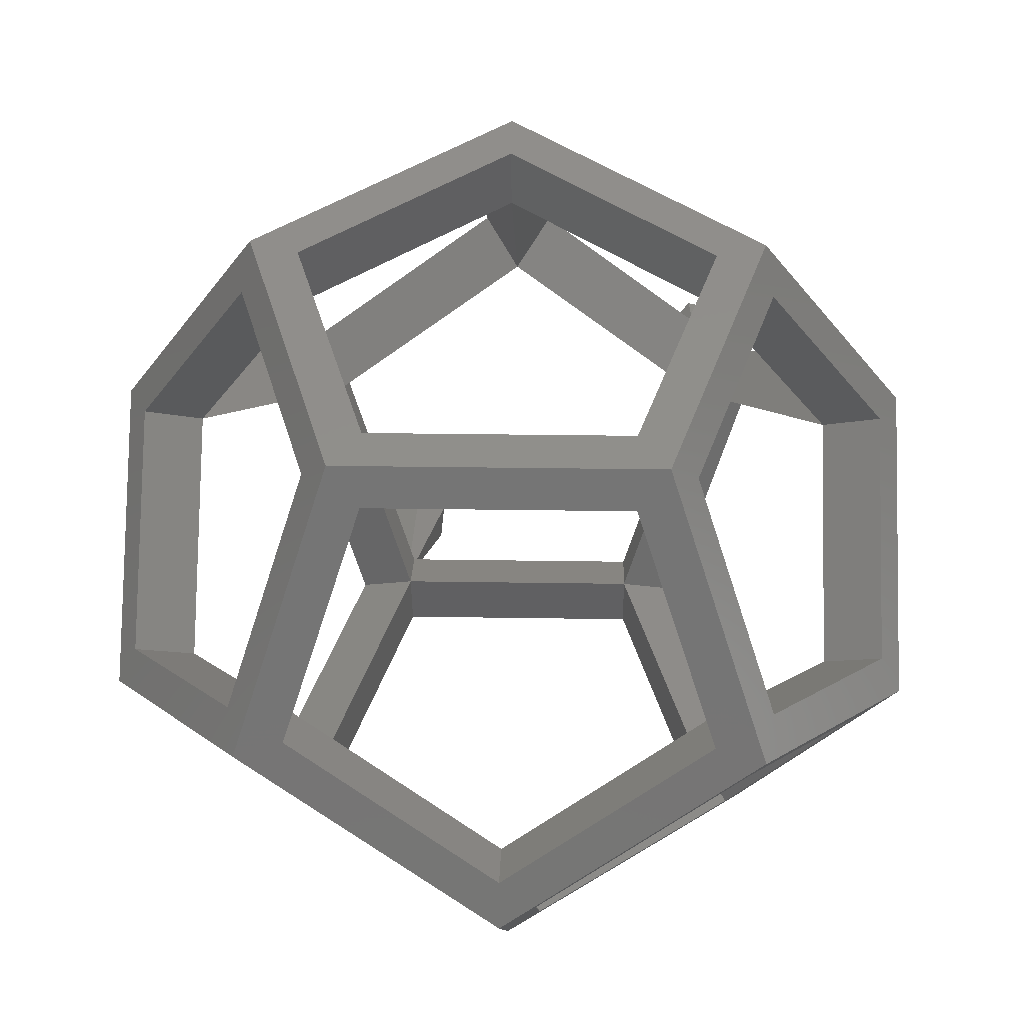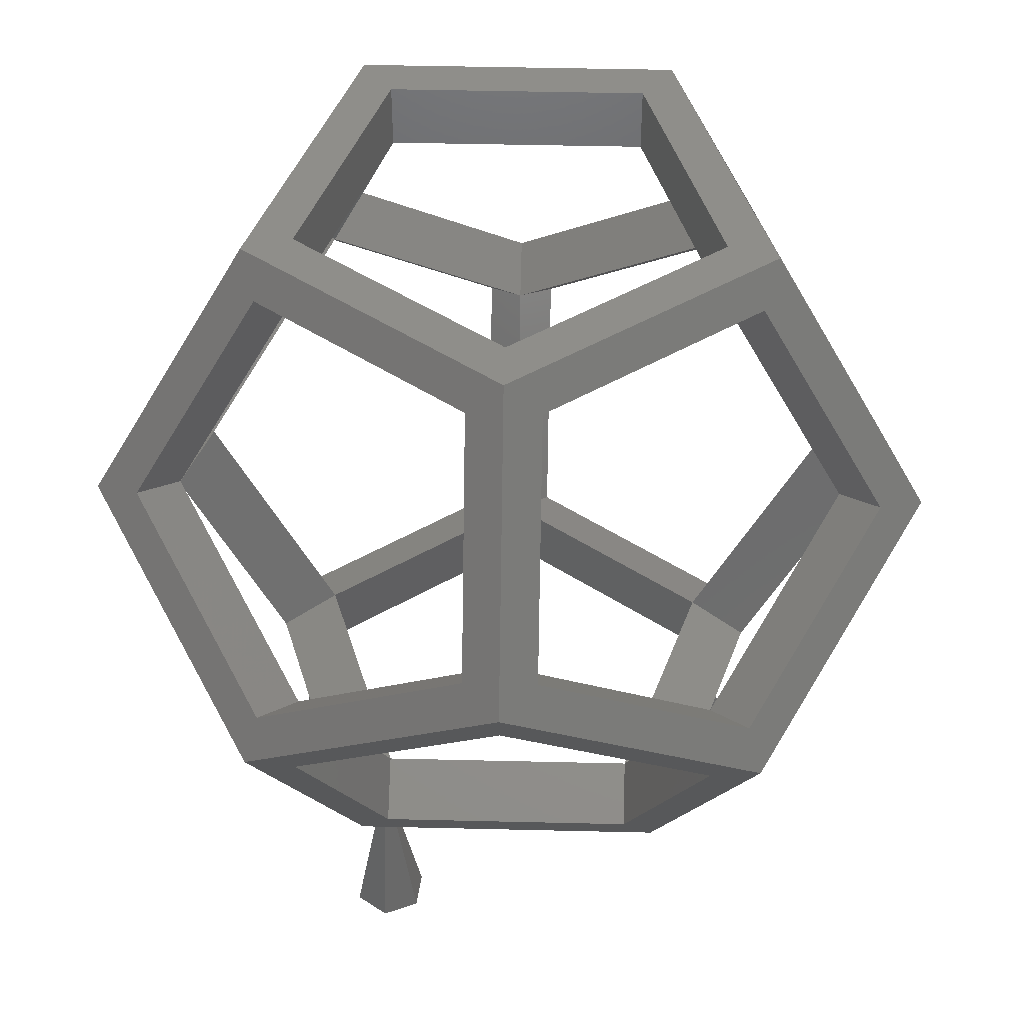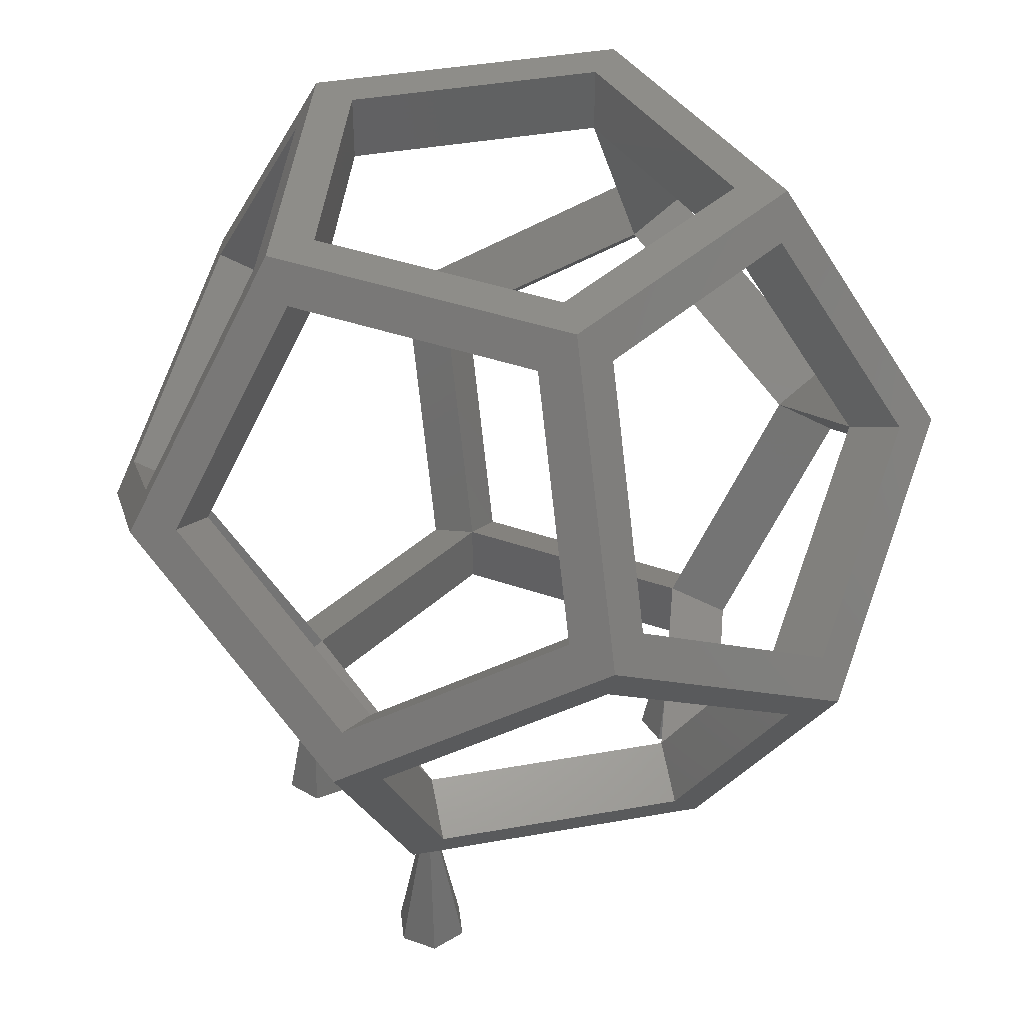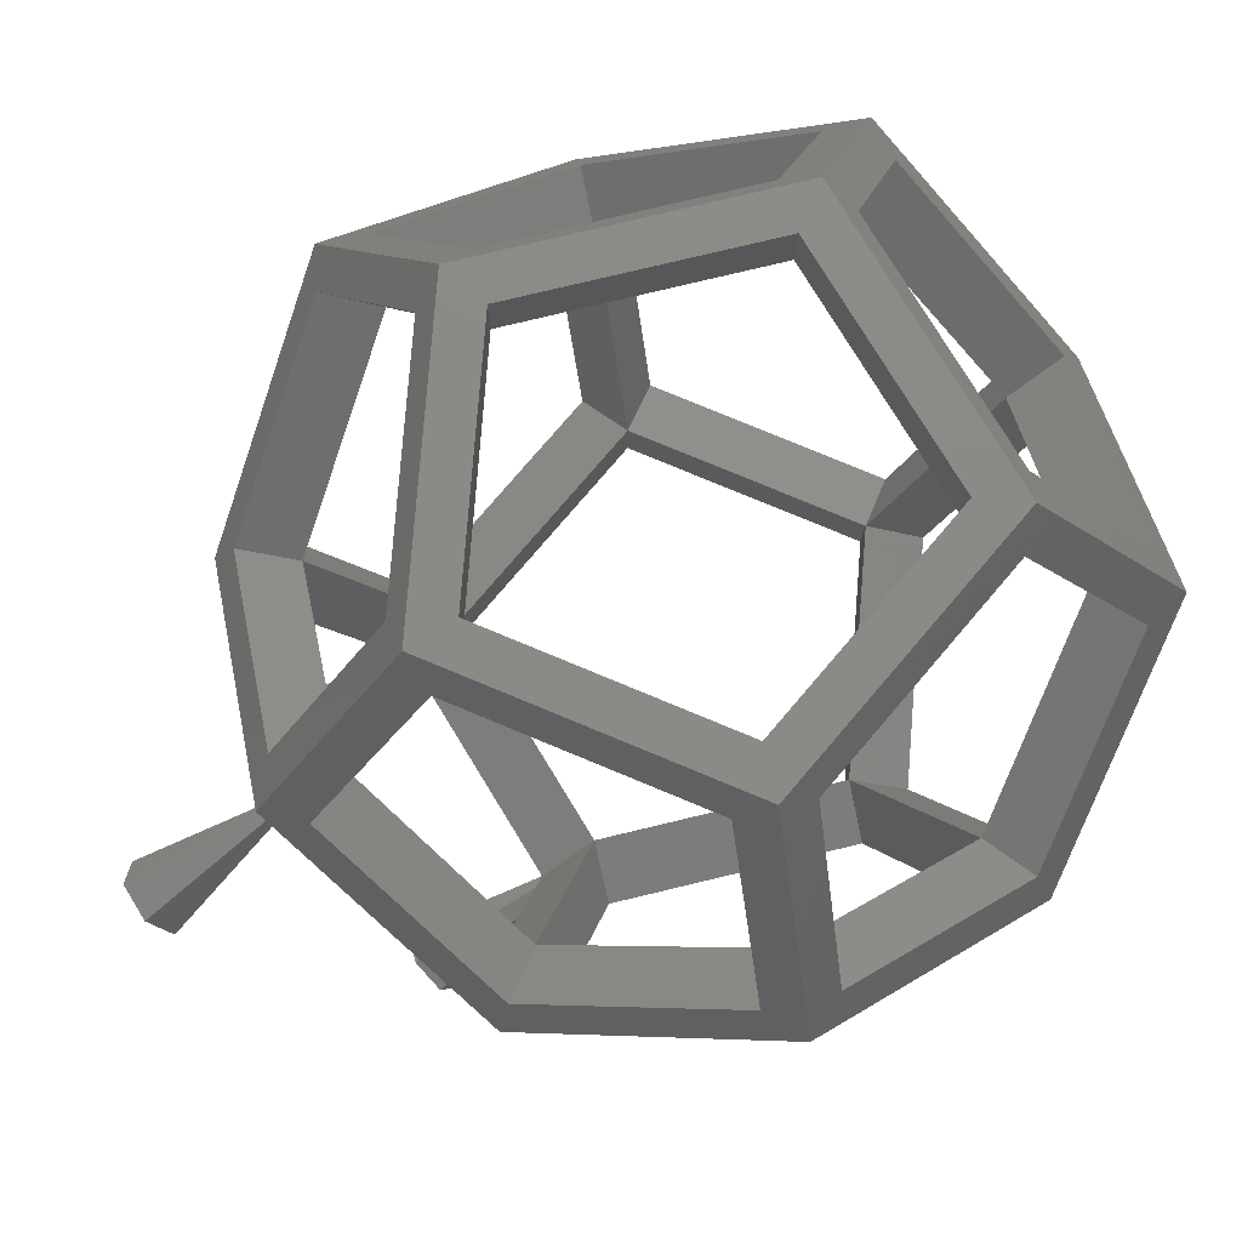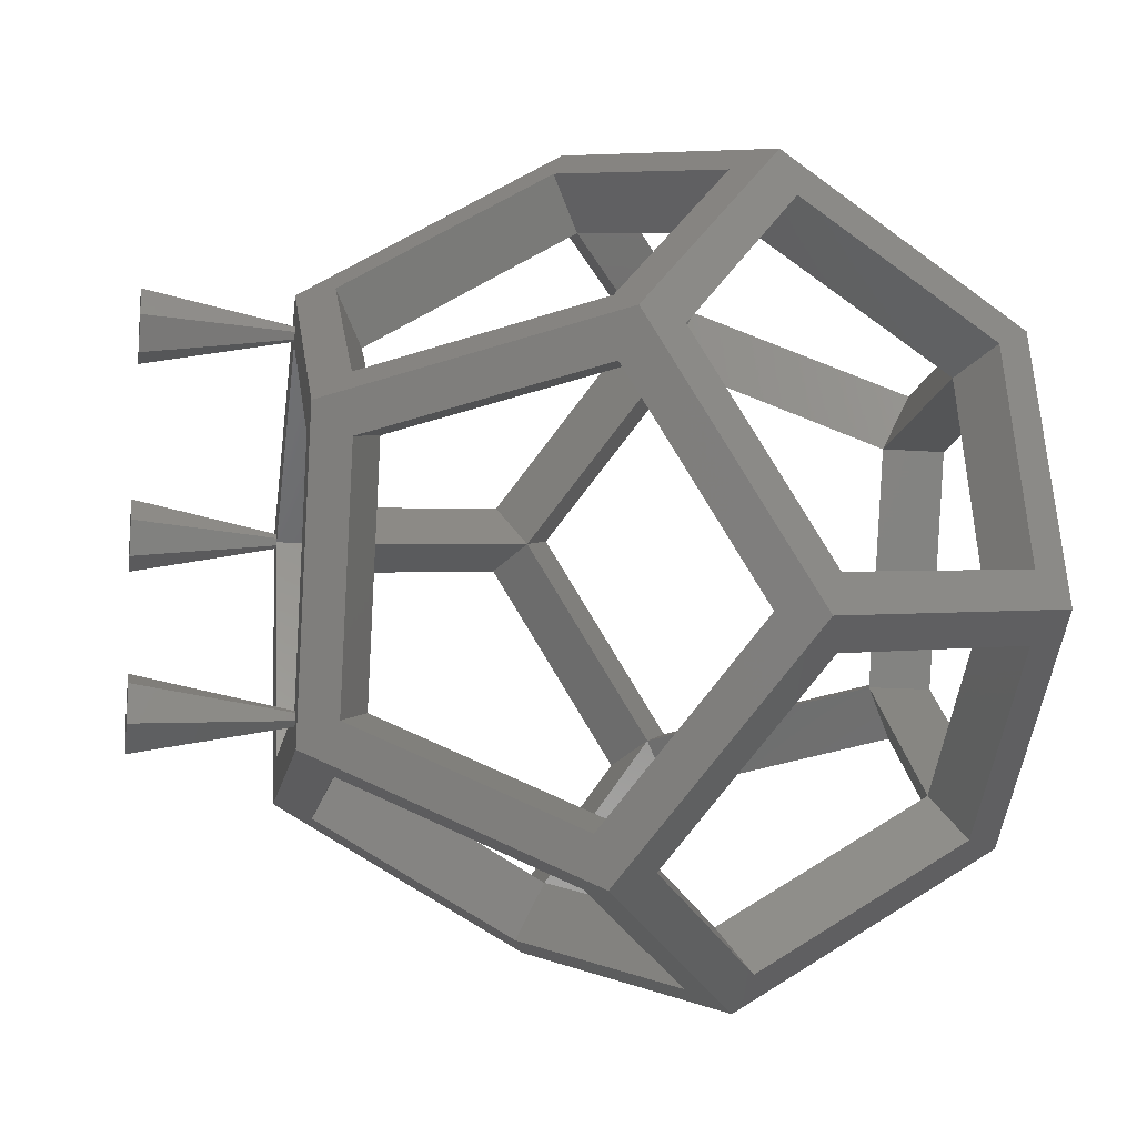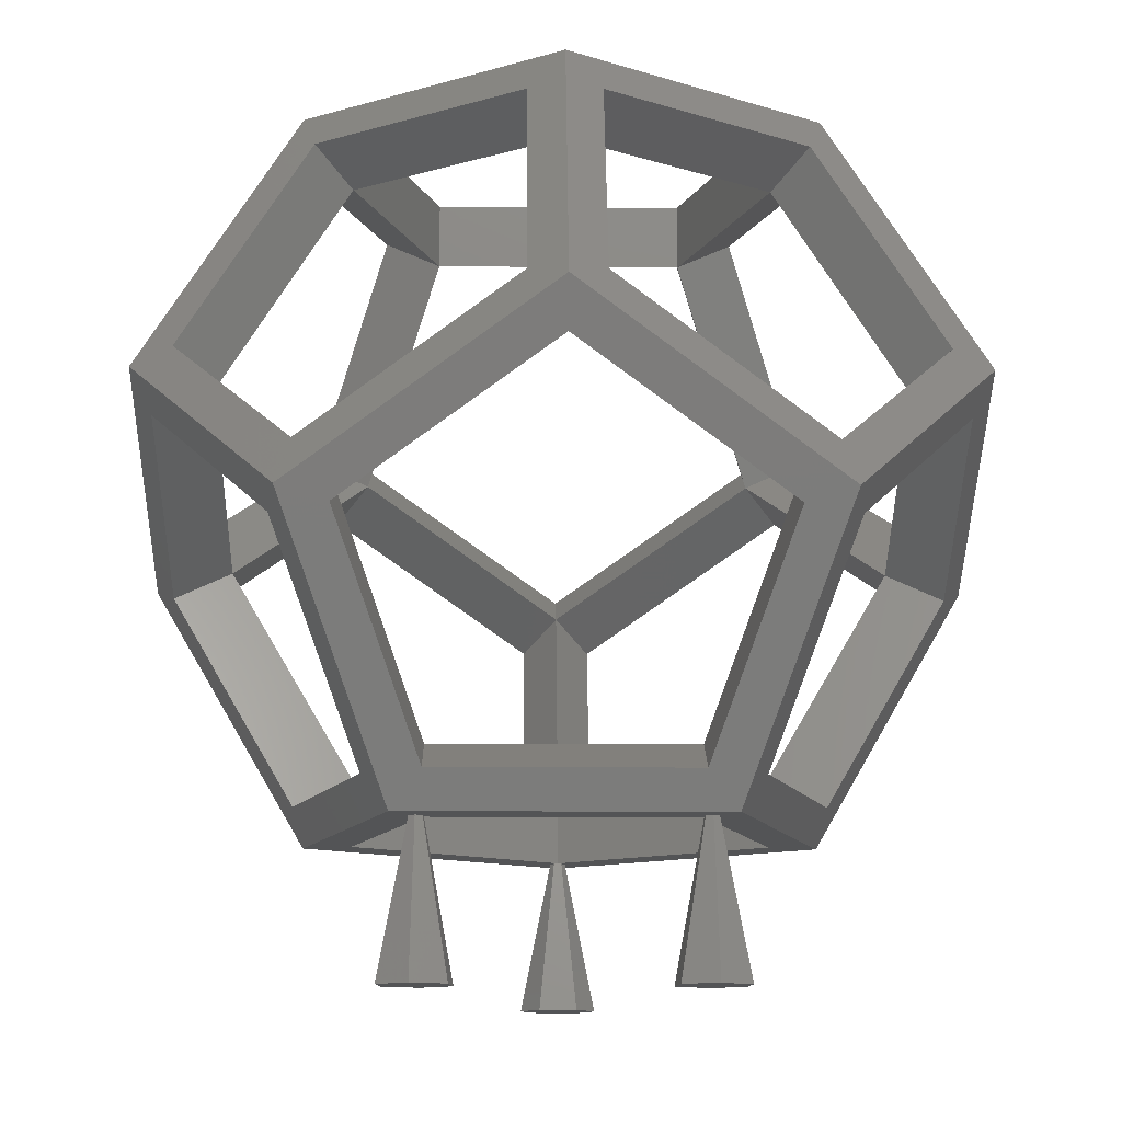
<metadata>
{"format":"stl","ext":"stl","renderer":"f3d","projection":"perspective","resolution":1024,"background":"white","views":[{"elev":22.1,"azim":1.7,"up":"+Y"},{"elev":44.9,"azim":-142.4,"up":"+Z"},{"elev":39.9,"azim":-156.6,"up":"+Z"},{"elev":-58.2,"azim":-49.8,"up":"+Y"},{"elev":-13.7,"azim":-99.4,"up":"+Y"},{"elev":-12.1,"azim":143.1,"up":"+Z"}]}
</metadata>
<code>
# stl→obj: 136 verts, 300 faces
v -54.35 17.66 35.32
v -54.35 -17.66 57.15
v -51.48 -11.85 59.01
v -34.69 -6.39 87.59
v -33.59 -10.91 92.47
v -48.61 -20.68 59.01
v -31.82 -43.79 41.35
v -33.59 -46.24 35.32
v -51.48 -16.73 51.12
v -51.48 11.85 33.46
v -34.69 6.39 4.881
v -33.59 10.91 1.5e-05
v -48.61 20.68 33.46
v -31.82 43.79 51.12
v -33.59 46.24 57.15
v -51.48 16.73 41.35
v -43.97 -14.29 55.07
v -27.18 -8.83 83.64
v -16.8 23.12 83.64
v -24.31 25.56 87.59
v -27.18 -8.83 92.47
v 1.1e-05 -35.32 92.47
v 1.1e-05 -28.57 92.47
v 33.59 -10.91 92.47
v 27.18 -8.83 92.47
v -31.82 -15.22 87.59
v -20.76 28.57 92.47
v -27.18 -37.41 37.41
v 1.1e-05 -46.24 55.07
v -4.642 -52.62 59.01
v 1.1e-05 -57.15 57.15
v -27.18 -45.3 33.46
v -16.8 -31.02 4.881
v -20.76 -28.57 8e-06
v -34.69 -39.85 33.46
v -43.97 14.29 37.41
v -27.18 8.83 8.83
v -16.8 -23.12 8.83
v -24.31 -25.56 4.881
v 1.1e-05 35.32 1.5e-05
v -31.82 15.22 4.881
v -27.18 8.83 1.5e-05
v 1.1e-05 28.57 1.5e-05
v 33.59 10.91 1.5e-05
v 27.18 8.83 1.5e-05
v -27.18 37.41 55.07
v 1.1e-05 46.24 37.41
v -4.642 52.62 33.46
v -16.8 31.02 87.59
v -34.69 39.85 59.01
v 1.1e-05 57.15 35.32
v -27.18 45.3 59.01
v -4.642 -34.96 87.59
v 1.1e-05 -28.57 83.64
v -16.8 23.12 92.47
v 16.8 23.12 83.64
v 16.8 31.02 87.59
v 16.8 23.12 92.47
v 27.18 -8.83 83.64
v 20.76 28.57 92.47
v 34.69 -6.39 87.59
v 51.48 -11.85 59.01
v 54.35 -17.66 57.15
v 31.82 -15.22 87.59
v 4.642 -34.96 87.59
v 4.642 -52.62 59.01
v 1.1e-05 -54.13 51.12
v 27.18 -45.3 33.46
v 27.18 -37.41 37.41
v 31.82 -43.79 41.35
v 33.59 -46.24 35.32
v 16.8 -31.02 4.881
v 16.8 -23.12 8.83
v 20.76 -28.57 8e-06
v -16.8 -23.12 8e-06
v 16.8 -23.12 8e-06
v -4.642 34.96 4.881
v 1.1e-05 28.57 8.83
v 4.642 52.62 33.46
v 4.642 34.96 4.881
v 27.18 8.83 8.83
v 51.48 11.85 33.46
v 54.35 17.66 35.32
v 31.82 15.22 4.881
v 34.69 6.39 4.881
v 1.1e-05 54.13 41.35
v 27.18 45.3 59.01
v 27.18 37.41 55.07
v 31.82 43.79 51.12
v 33.59 46.24 57.15
v 24.31 25.56 87.59
v 34.69 39.85 59.01
v 48.61 -20.68 59.01
v 43.97 -14.29 55.07
v 43.97 14.29 37.41
v 51.48 16.73 41.35
v 51.48 -16.73 51.12
v 34.69 -39.85 33.46
v 24.31 -25.56 4.881
v 48.61 20.68 33.46
v -5 30 -20
v -2.5 34.33 -20
v -2.5 25.67 -20
v 2.5 34.33 -20
v 5 30 -20
v 2.5 25.67 -20
v -0.5 30.87 0
v -1 30 0
v -0.5 29.13 0
v 0.5 29.13 0
v 1 30 0
v 0.5 30.87 0
v -22.2 -26.3 -20
v -21.68 -21.33 -20
v -18.16 -29.24 -20
v -17.11 -19.3 -20
v -13.07 -22.24 -20
v -13.59 -27.21 -20
v -18.44 -23.68 0
v -18.55 -24.68 0
v -17.74 -25.27 0
v -16.82 -24.86 0
v -16.72 -23.86 0
v -17.53 -23.28 0
v 23.64 10.31 -20
v 26.99 14.03 -20
v 25.19 5.555 -20
v 31.88 12.99 -20
v 33.42 8.231 -20
v 30.08 4.515 -20
v 28.22 10.22 0
v 27.55 9.478 0
v 27.86 8.527 0
v 28.84 8.319 0
v 29.51 9.063 0
v 29.2 10.01 0
f 1 2 3
f 3 2 4
f 4 2 5
f 5 2 6
f 6 2 7
f 7 2 8
f 8 2 9
f 9 2 10
f 10 2 1
f 10 1 11
f 11 1 12
f 12 1 13
f 13 1 14
f 14 1 15
f 15 1 16
f 16 1 3
f 16 3 17
f 17 3 18
f 18 3 4
f 19 4 20
f 20 4 5
f 18 4 19
f 21 5 22
f 23 21 22
f 24 23 22
f 25 23 24
f 22 5 26
f 5 6 26
f 20 5 27
f 27 5 21
f 26 6 17
f 17 6 28
f 28 6 7
f 28 7 29
f 29 7 30
f 7 8 30
f 30 8 31
f 31 8 32
f 32 8 33
f 33 8 34
f 8 35 34
f 8 9 35
f 35 9 17
f 17 9 36
f 36 9 10
f 36 10 37
f 37 10 11
f 38 11 39
f 39 11 12
f 37 11 38
f 40 12 41
f 12 13 41
f 39 12 34
f 34 12 42
f 12 40 42
f 43 40 44
f 42 40 43
f 43 44 45
f 41 13 36
f 36 13 46
f 46 13 14
f 47 14 48
f 14 15 48
f 46 14 47
f 49 15 27
f 15 50 27
f 15 16 50
f 48 15 51
f 51 15 52
f 52 15 49
f 50 16 36
f 36 16 17
f 26 17 18
f 35 17 28
f 53 26 18
f 53 18 54
f 54 18 21
f 21 18 19
f 55 21 19
f 19 49 56
f 56 49 57
f 19 52 49
f 19 46 52
f 20 46 19
f 55 19 56
f 58 55 56
f 20 50 46
f 27 50 20
f 54 21 23
f 27 21 55
f 54 23 59
f 59 23 25
f 56 59 58
f 58 59 25
f 24 58 25
f 60 58 24
f 61 60 24
f 61 24 62
f 62 24 63
f 24 64 63
f 24 65 64
f 24 22 65
f 65 22 66
f 22 31 66
f 22 53 31
f 22 26 53
f 27 60 49
f 49 60 57
f 60 27 55
f 58 60 55
f 39 35 28
f 39 28 38
f 28 32 38
f 67 32 28
f 67 28 29
f 65 29 54
f 29 30 54
f 68 67 29
f 68 29 69
f 69 29 66
f 66 29 65
f 54 30 53
f 53 30 31
f 66 31 70
f 70 31 71
f 71 31 67
f 31 32 67
f 38 32 33
f 38 33 72
f 73 38 72
f 33 34 74
f 72 33 74
f 34 35 39
f 34 75 74
f 74 75 76
f 34 42 75
f 50 36 46
f 41 36 37
f 77 41 37
f 77 37 78
f 37 42 43
f 78 37 43
f 75 42 37
f 38 75 37
f 75 38 76
f 76 38 73
f 79 40 51
f 40 77 51
f 40 41 77
f 44 40 80
f 80 40 79
f 78 43 45
f 81 78 45
f 76 73 45
f 45 73 81
f 44 76 45
f 82 44 83
f 44 84 83
f 44 80 84
f 74 76 44
f 85 74 44
f 85 44 82
f 52 46 86
f 86 46 47
f 86 47 87
f 87 47 88
f 88 47 79
f 79 47 80
f 47 78 80
f 47 48 78
f 48 77 78
f 51 77 48
f 79 51 89
f 89 51 90
f 51 86 90
f 51 52 86
f 65 54 64
f 64 54 59
f 59 56 91
f 91 56 92
f 92 56 88
f 88 56 57
f 88 57 87
f 87 57 60
f 64 59 93
f 93 59 94
f 94 59 61
f 59 91 61
f 87 60 90
f 90 60 91
f 91 60 61
f 94 61 62
f 95 94 62
f 96 95 62
f 96 62 63
f 83 96 63
f 63 97 83
f 63 98 97
f 63 71 98
f 93 71 63
f 63 64 93
f 69 66 70
f 71 67 68
f 69 72 68
f 68 74 71
f 68 72 74
f 73 72 69
f 98 73 69
f 98 69 97
f 97 69 94
f 94 69 70
f 94 70 93
f 93 70 71
f 71 99 98
f 71 74 99
f 81 73 99
f 99 73 98
f 99 74 85
f 80 78 84
f 84 78 81
f 88 79 89
f 84 81 100
f 100 81 95
f 95 81 85
f 81 99 85
f 95 85 82
f 82 94 95
f 97 94 82
f 83 97 82
f 83 90 96
f 100 90 83
f 83 84 100
f 90 86 87
f 92 88 96
f 96 88 95
f 95 88 89
f 95 89 100
f 100 89 90
f 96 90 92
f 90 91 92
f 101 102 103
f 103 102 104
f 103 104 105
f 103 105 106
f 102 101 107
f 107 101 108
f 108 101 103
f 108 103 109
f 109 103 106
f 110 109 106
f 105 110 106
f 111 110 105
f 104 111 105
f 104 112 111
f 102 107 104
f 104 107 112
f 107 108 109
f 111 107 110
f 110 107 109
f 112 107 111
f 113 114 115
f 115 114 116
f 115 116 117
f 115 117 118
f 114 113 119
f 119 113 120
f 120 113 115
f 121 120 115
f 121 115 118
f 122 121 118
f 117 122 118
f 123 122 117
f 124 123 116
f 116 123 117
f 116 114 124
f 124 114 119
f 119 120 121
f 123 119 122
f 122 119 121
f 124 119 123
f 125 126 127
f 127 126 128
f 127 128 129
f 127 129 130
f 126 125 131
f 131 125 132
f 125 127 132
f 132 127 133
f 133 127 130
f 134 133 130
f 129 134 130
f 135 134 129
f 128 136 135
f 129 128 135
f 128 126 136
f 136 126 131
f 131 132 133
f 135 131 134
f 134 131 133
f 136 131 135

</code>
